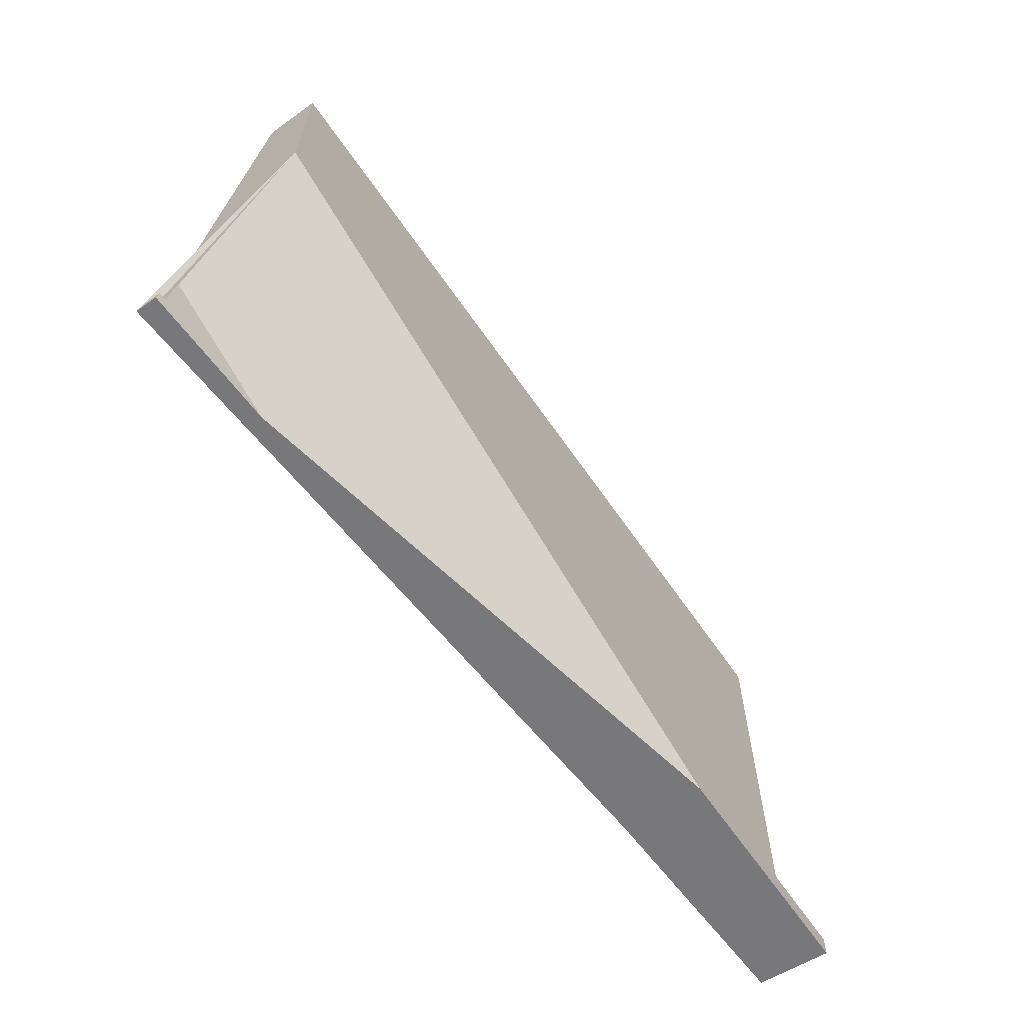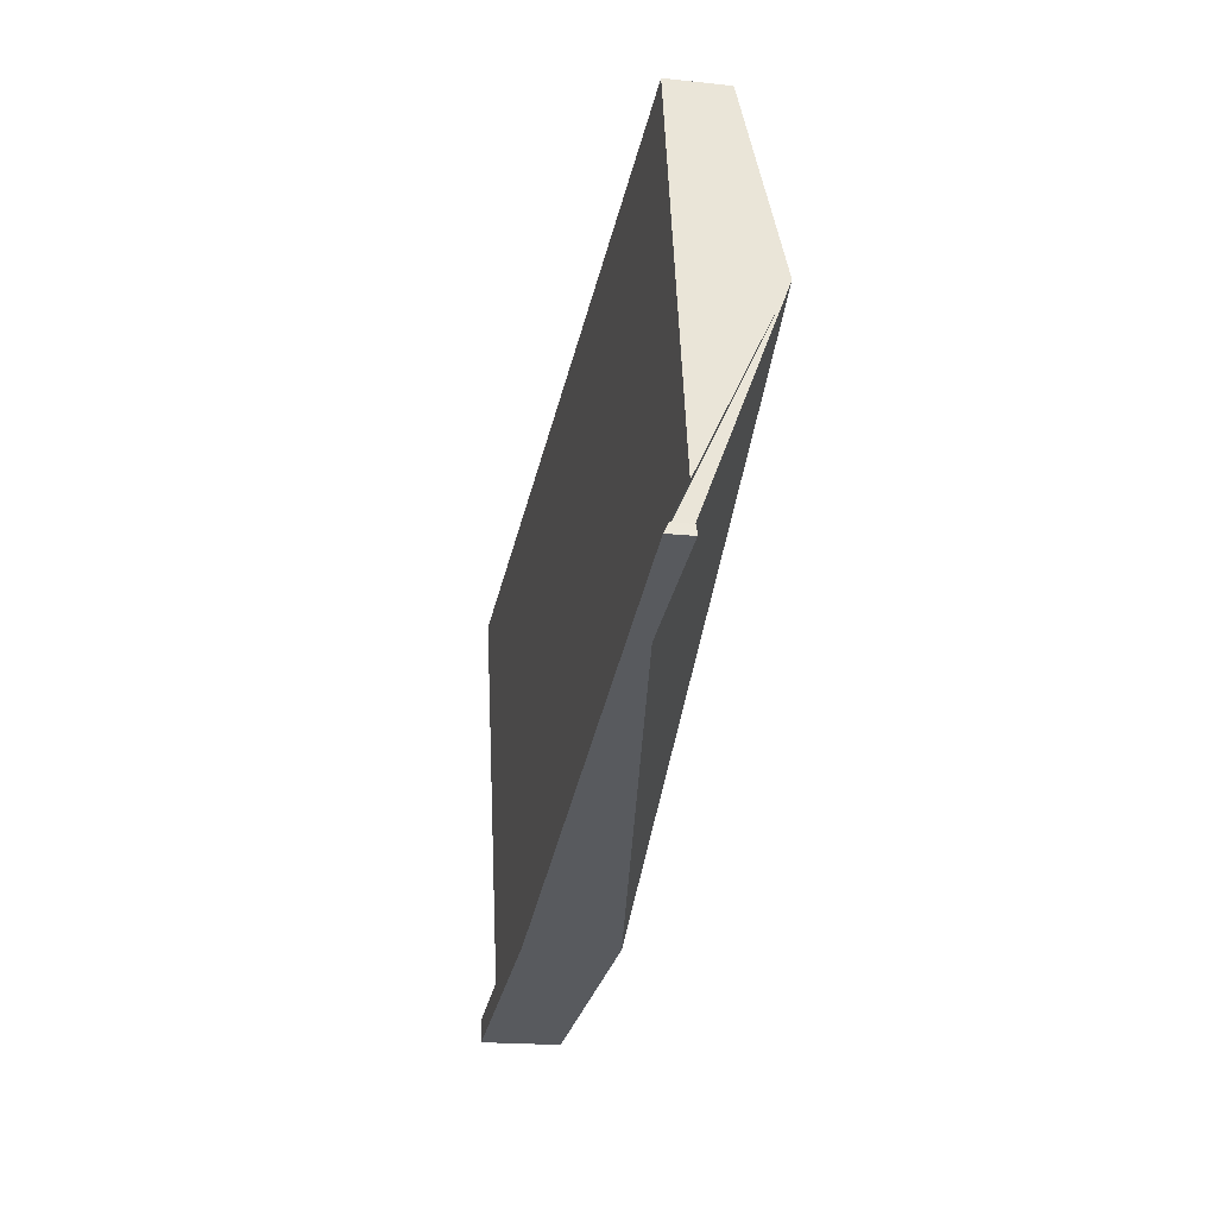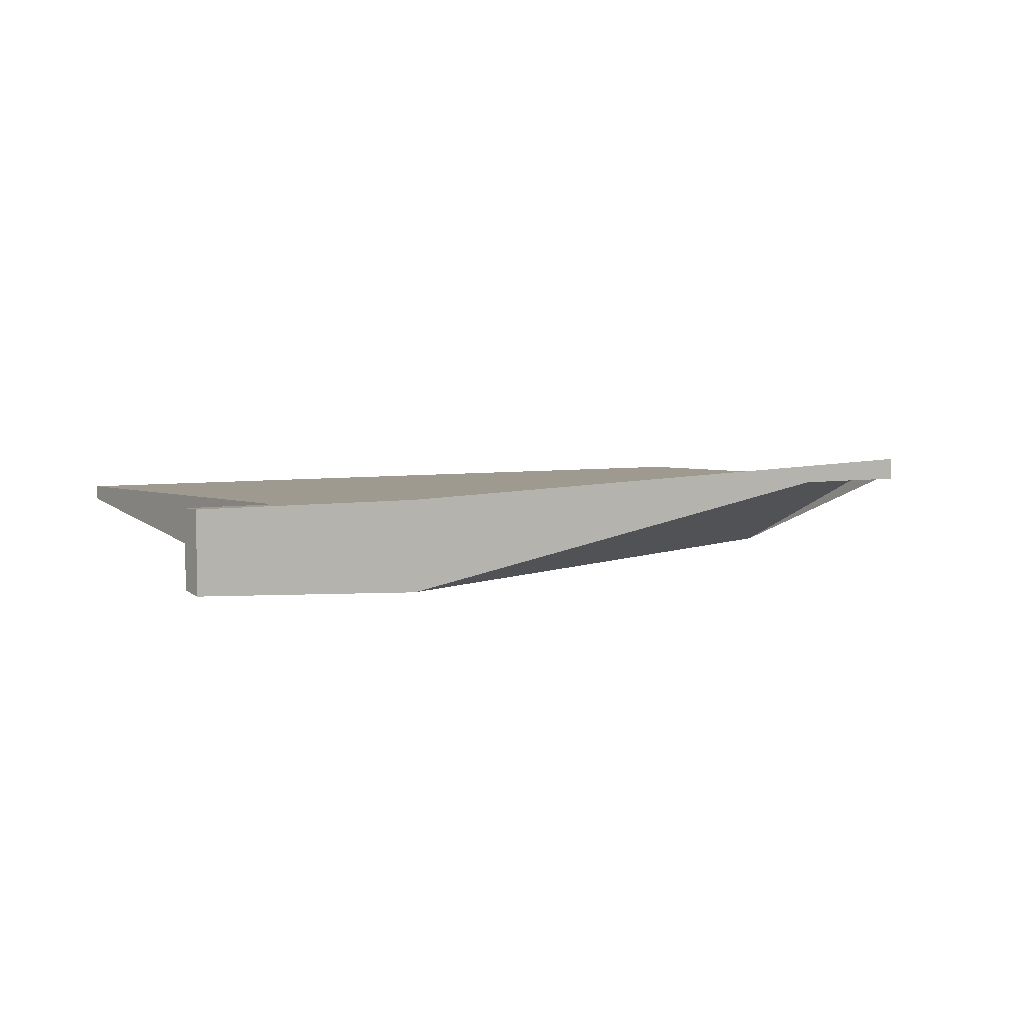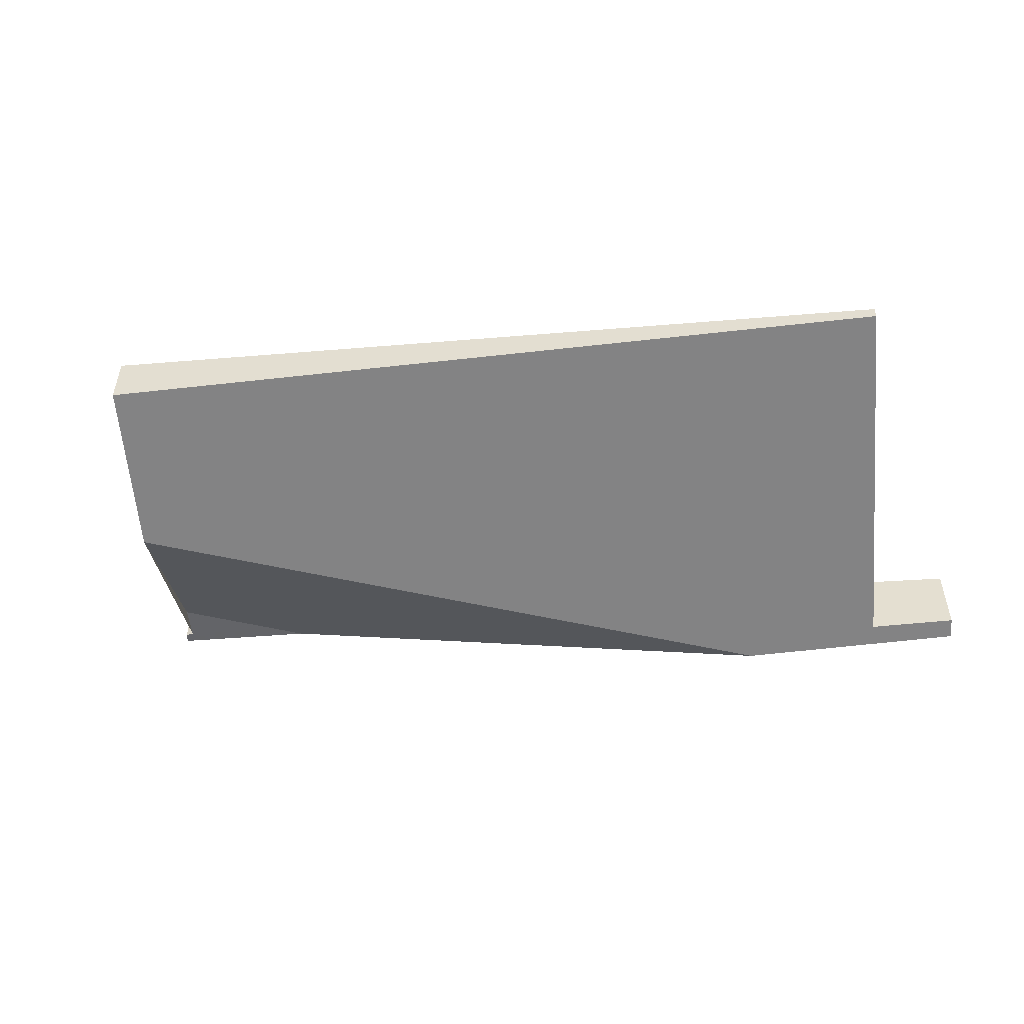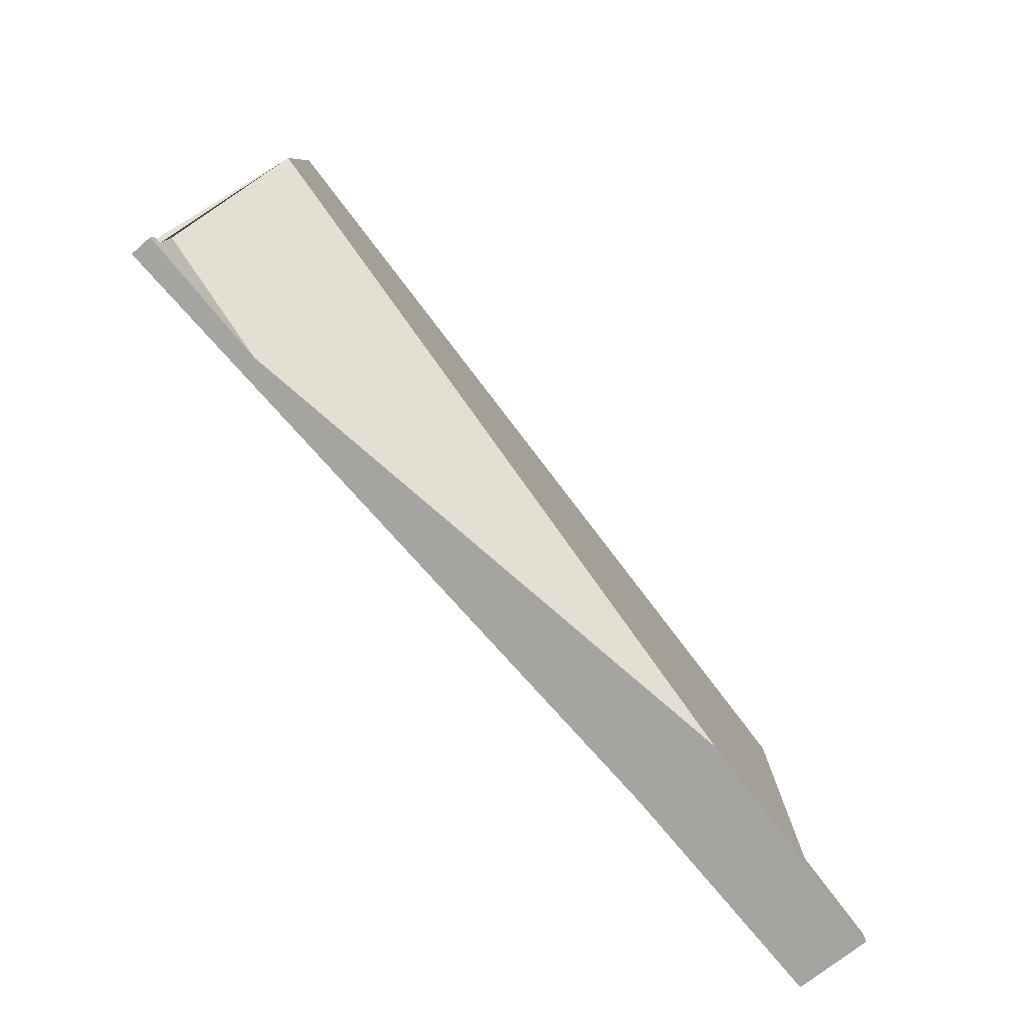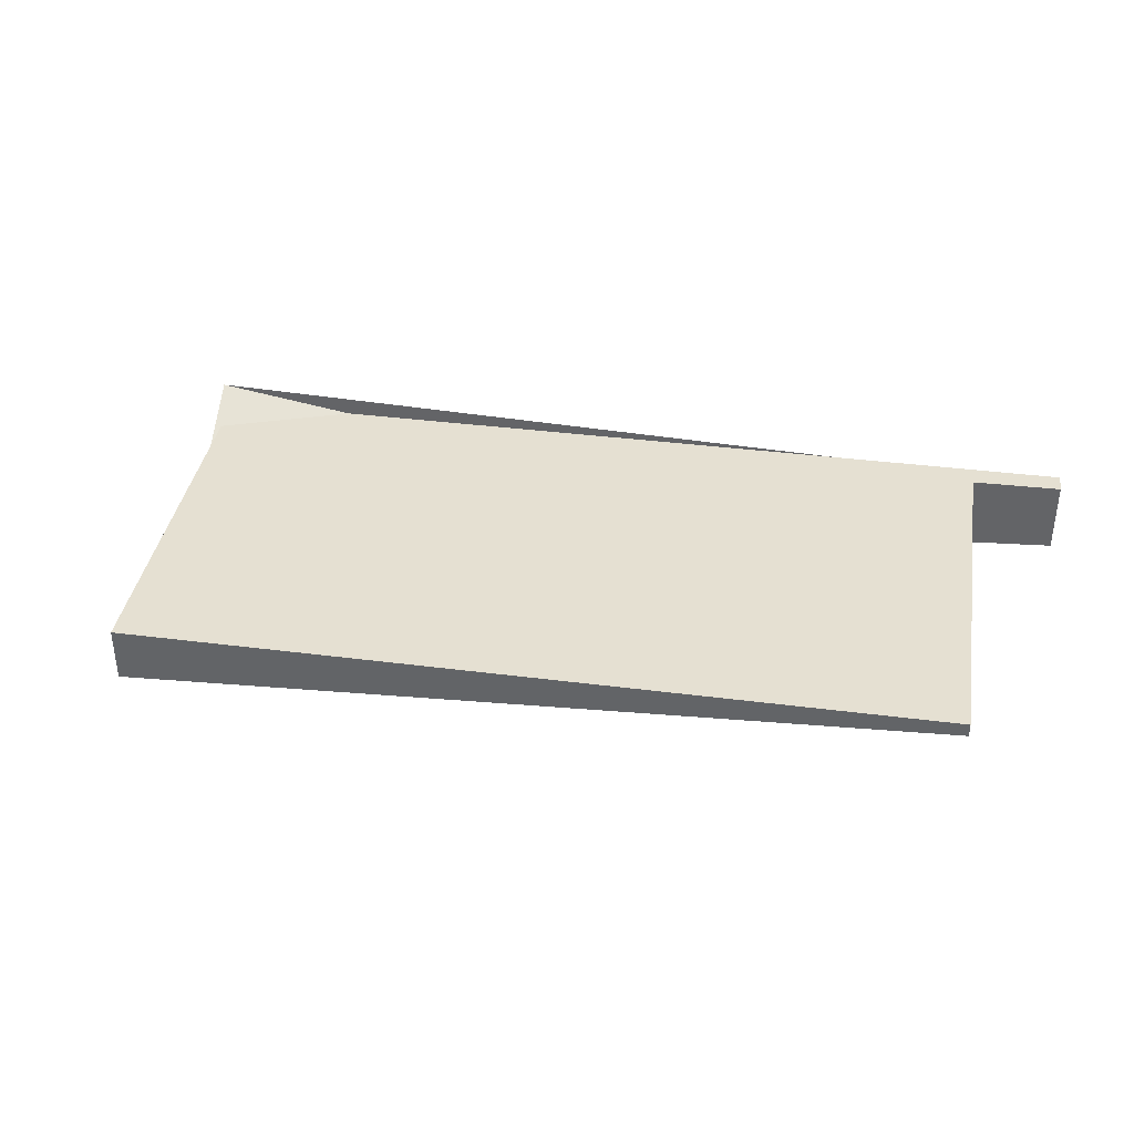
<metadata>
{"format":"obj","ext":"obj","renderer":"f3d","projection":"perspective","resolution":1024,"background":"white","views":[{"elev":-48.9,"azim":128.5,"up":"+Y"},{"elev":-18.5,"azim":78.3,"up":"+Y"},{"elev":3.9,"azim":-24.5,"up":"+Z"},{"elev":-51.3,"azim":-162.5,"up":"+Z"},{"elev":-65.7,"azim":131.6,"up":"+Y"},{"elev":37.6,"azim":-158.3,"up":"+Z"}]}
</metadata>
<code>
v -2262 -347.1 -0.7374
v -2273 -355 -1.03
v -2273 -354.7 -0.9817
v -2272 -354.4 -1.04
v -2273 -349.4 -0.1823
v -2261 -352.2 0.2191
v -2261 -352.2 0.246
v -2261 -352.3 0.3093
v -2262 -349.4 -1.135
v -2270 -354.3 -1.188
v -2270 -354.3 -1.188
v -2262 -349.4 -1.135
v -2262 -349.4 -1.135
v -2262 -347.1 -0.7374
v -2262 -347.1 0
v -2262 -349.4 0
v -2273 -354.7 -0.9817
v -2273 -355 -1.03
v -2273 -355 0
v -2273 -354.7 1.11e-16
v -2272 -354.4 -1.04
v -2273 -354.7 -0.9817
v -2273 -354.7 1.11e-16
v -2272 -354.4 -2.22e-16
v -2273 -349.4 -0.1823
v -2272 -354.4 -1.04
v -2272 -354.4 -2.22e-16
v -2273 -349.4 0
v -2262 -347.1 -0.7374
v -2273 -349.4 -0.1823
v -2273 -349.4 0
v -2262 -347.1 0
v -2261 -352.2 0.246
v -2261 -352.2 0.2191
v -2261 -352.2 0
v -2261 -352.2 0
v -2261 -352.3 0.3093
v -2261 -352.2 0.246
v -2261 -352.2 0
v -2261 -352.3 0
v -2270 -354.3 -1.188
v -2261 -352.3 0.3093
v -2261 -352.3 0
v -2270 -354.3 0
v -2273 -355 -1.03
v -2270 -354.3 -1.188
v -2270 -354.3 0
v -2273 -355 0
v -2261 -352.2 0.2191
v -2262 -349.4 -1.135
v -2262 -349.4 0
v -2261 -352.2 0
v -2262 -347.1 0
v -2261 -352.2 0
v -2261 -352.2 0
v -2261 -352.3 0
v -2273 -355 0
v -2273 -354.7 0
v -2272 -354.4 0
v -2273 -349.4 0
f 10 2 3 4 5 1 9
f 12 6 7 8 11
f 14 15 16 13
f 18 19 20 17
f 22 23 24 21
f 26 27 28 25
f 30 31 32 29
f 34 35 36 33
f 38 39 40 37
f 42 43 44 41
f 46 47 48 45
f 50 51 52 49
f 54 55 56 57 58 59 60 53

</code>
